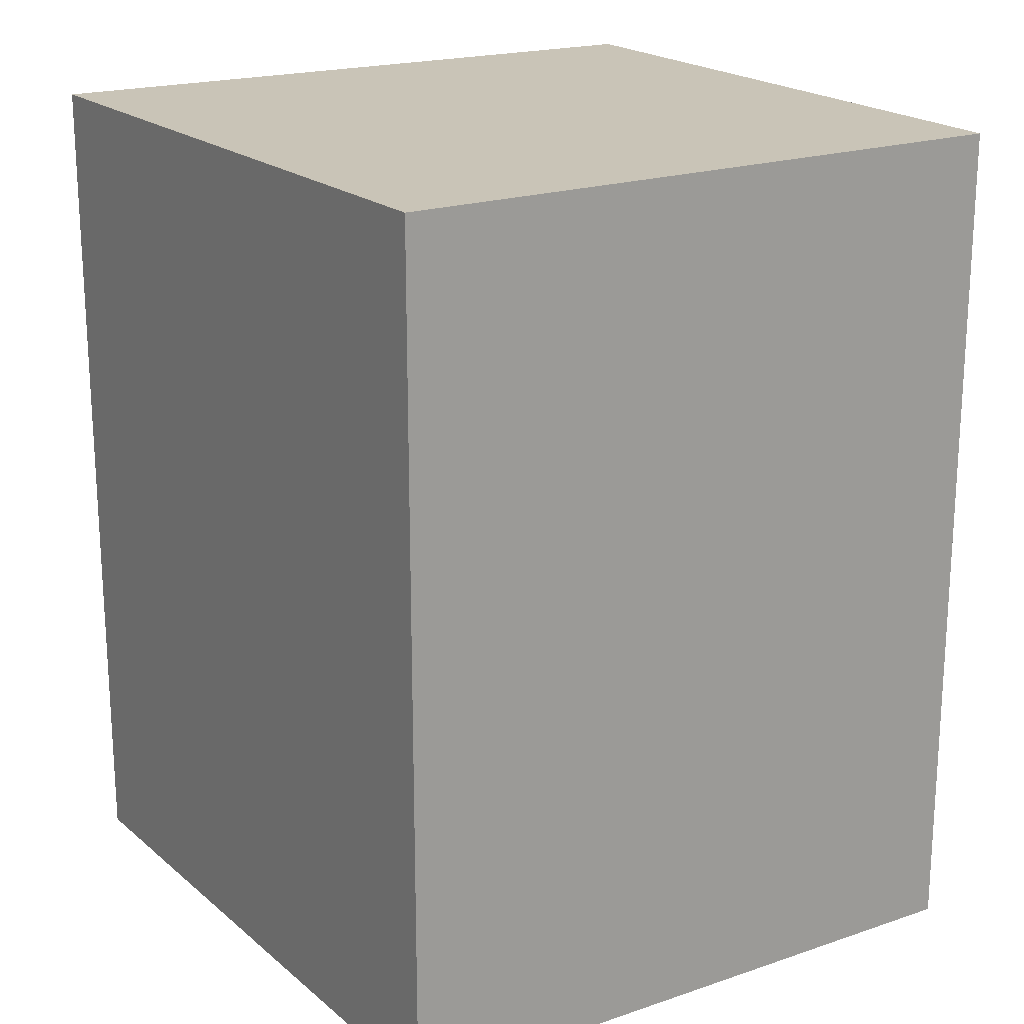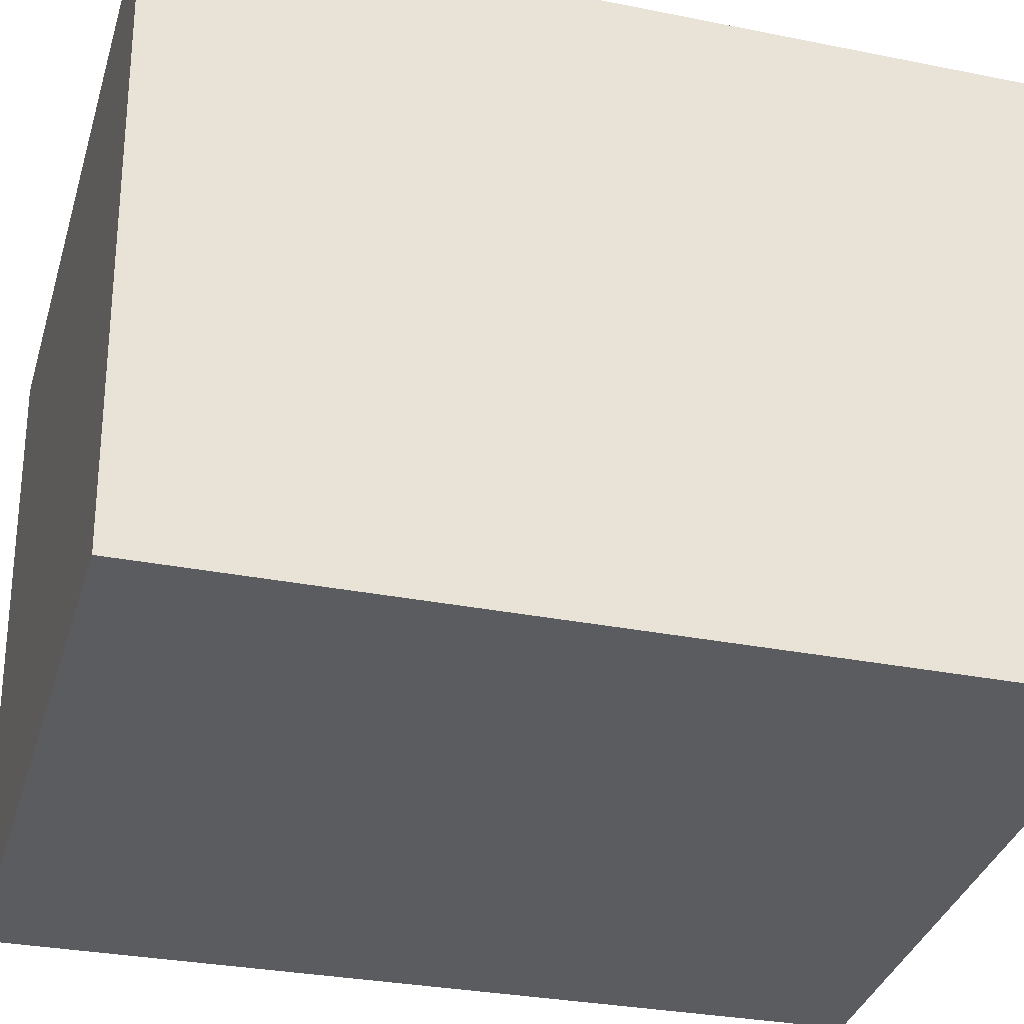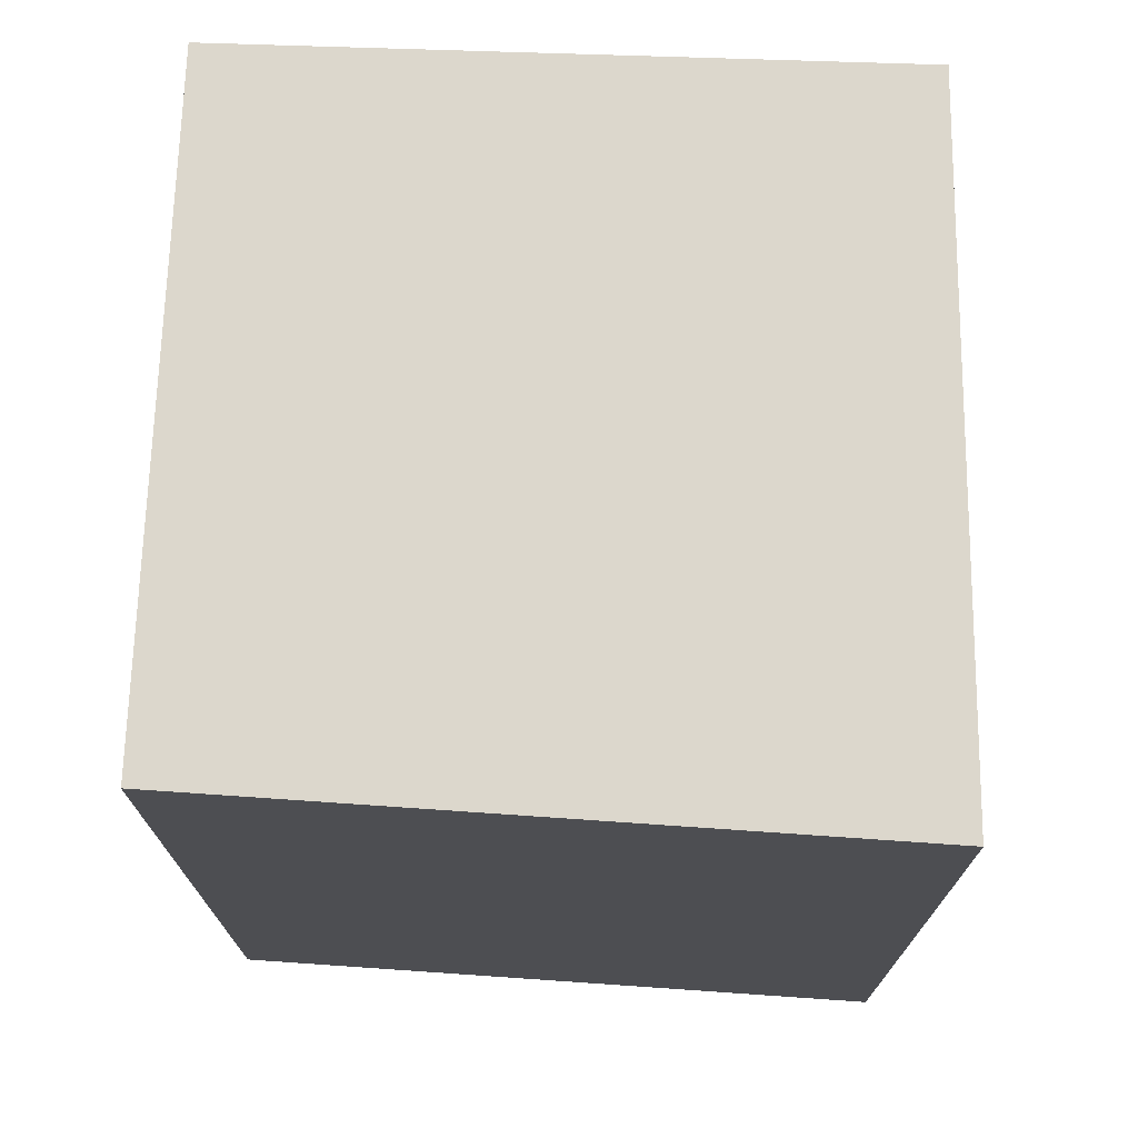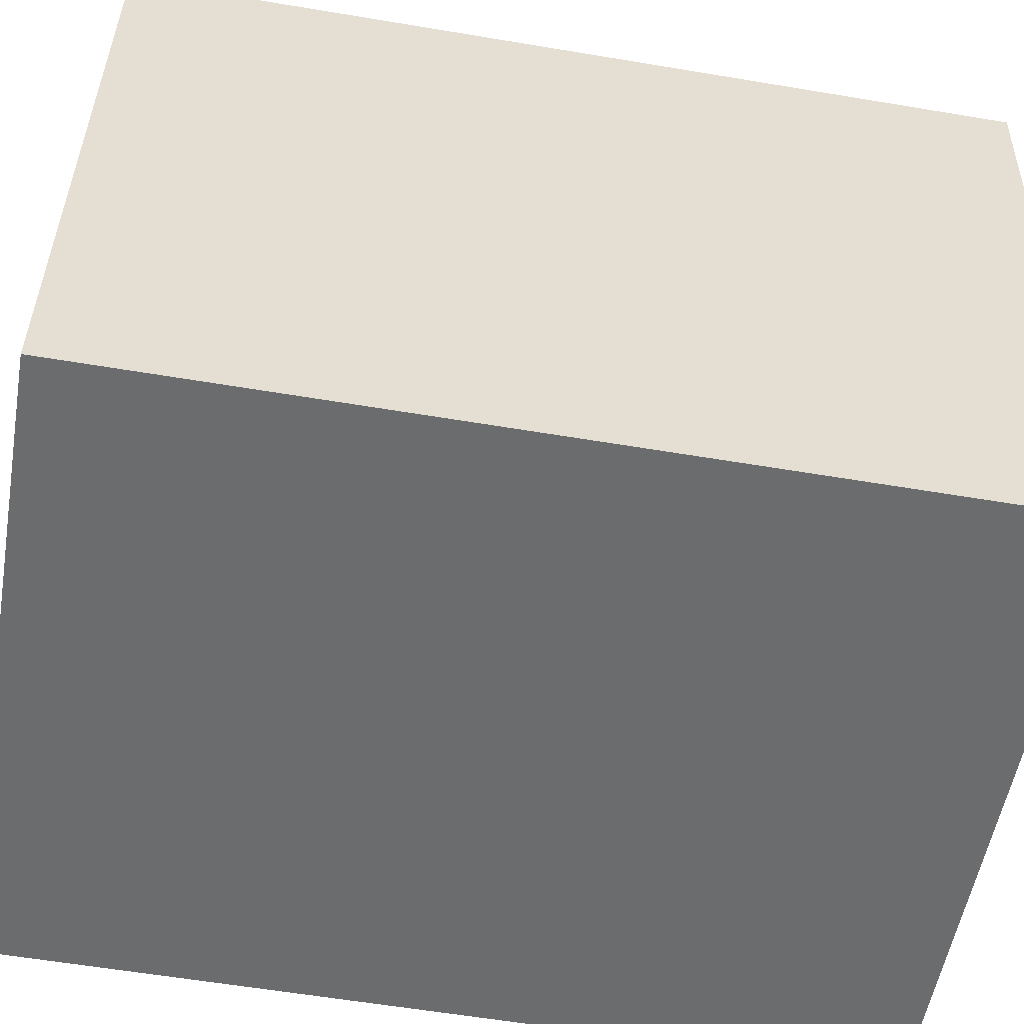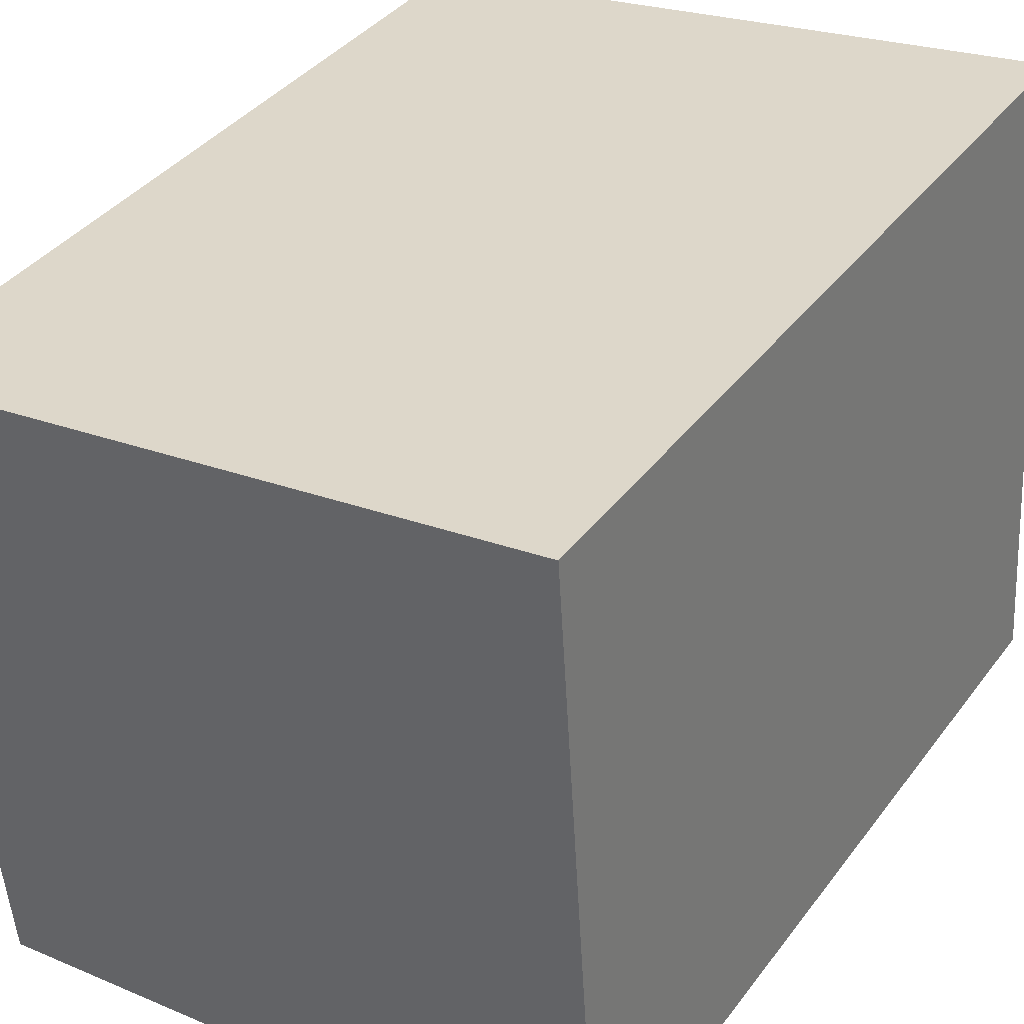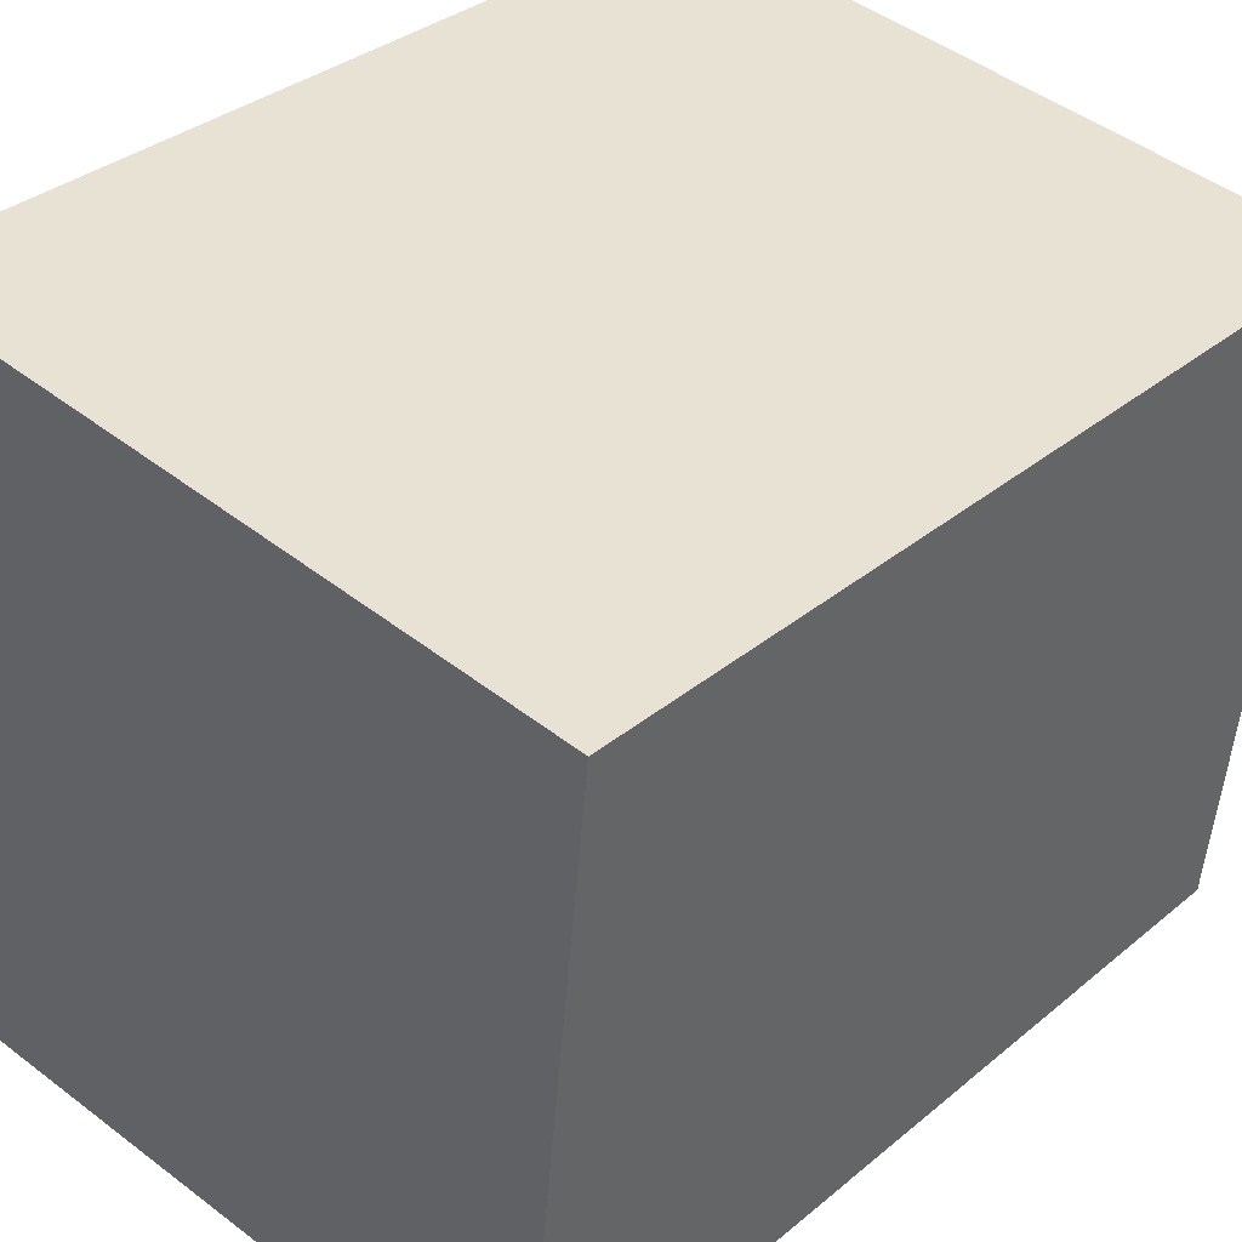
<metadata>
{"format":"obj","ext":"obj","renderer":"f3d","projection":"perspective","resolution":1024,"background":"white","views":[{"elev":20.0,"azim":63.7,"up":"+Y"},{"elev":-30.0,"azim":-106.4,"up":"+Z"},{"elev":72.8,"azim":-82.2,"up":"+Y"},{"elev":-59.2,"azim":80.2,"up":"+Z"},{"elev":37.8,"azim":-147.6,"up":"+Z"},{"elev":33.8,"azim":41.7,"up":"+Z"}]}
</metadata>
<code>
v  0 2.96 1.812e-16
v  2.459 2.96 2.003
v  2.229 2.96 -0.217
v  0.156 2.96 2.314
v  2.229 1.329e-17 -0.217
v  0 0 0
v  0.156 -1.417e-16 2.314
v  2.459 -1.226e-16 2.003
g defaultobject
f 1 2 3
f 2 1 4
f 5 1 3
f 1 5 6
f 6 4 1
f 4 6 7
f 7 2 4
f 2 7 8
f 8 3 2
f 3 8 5
f 5 7 6
f 7 5 8

</code>
